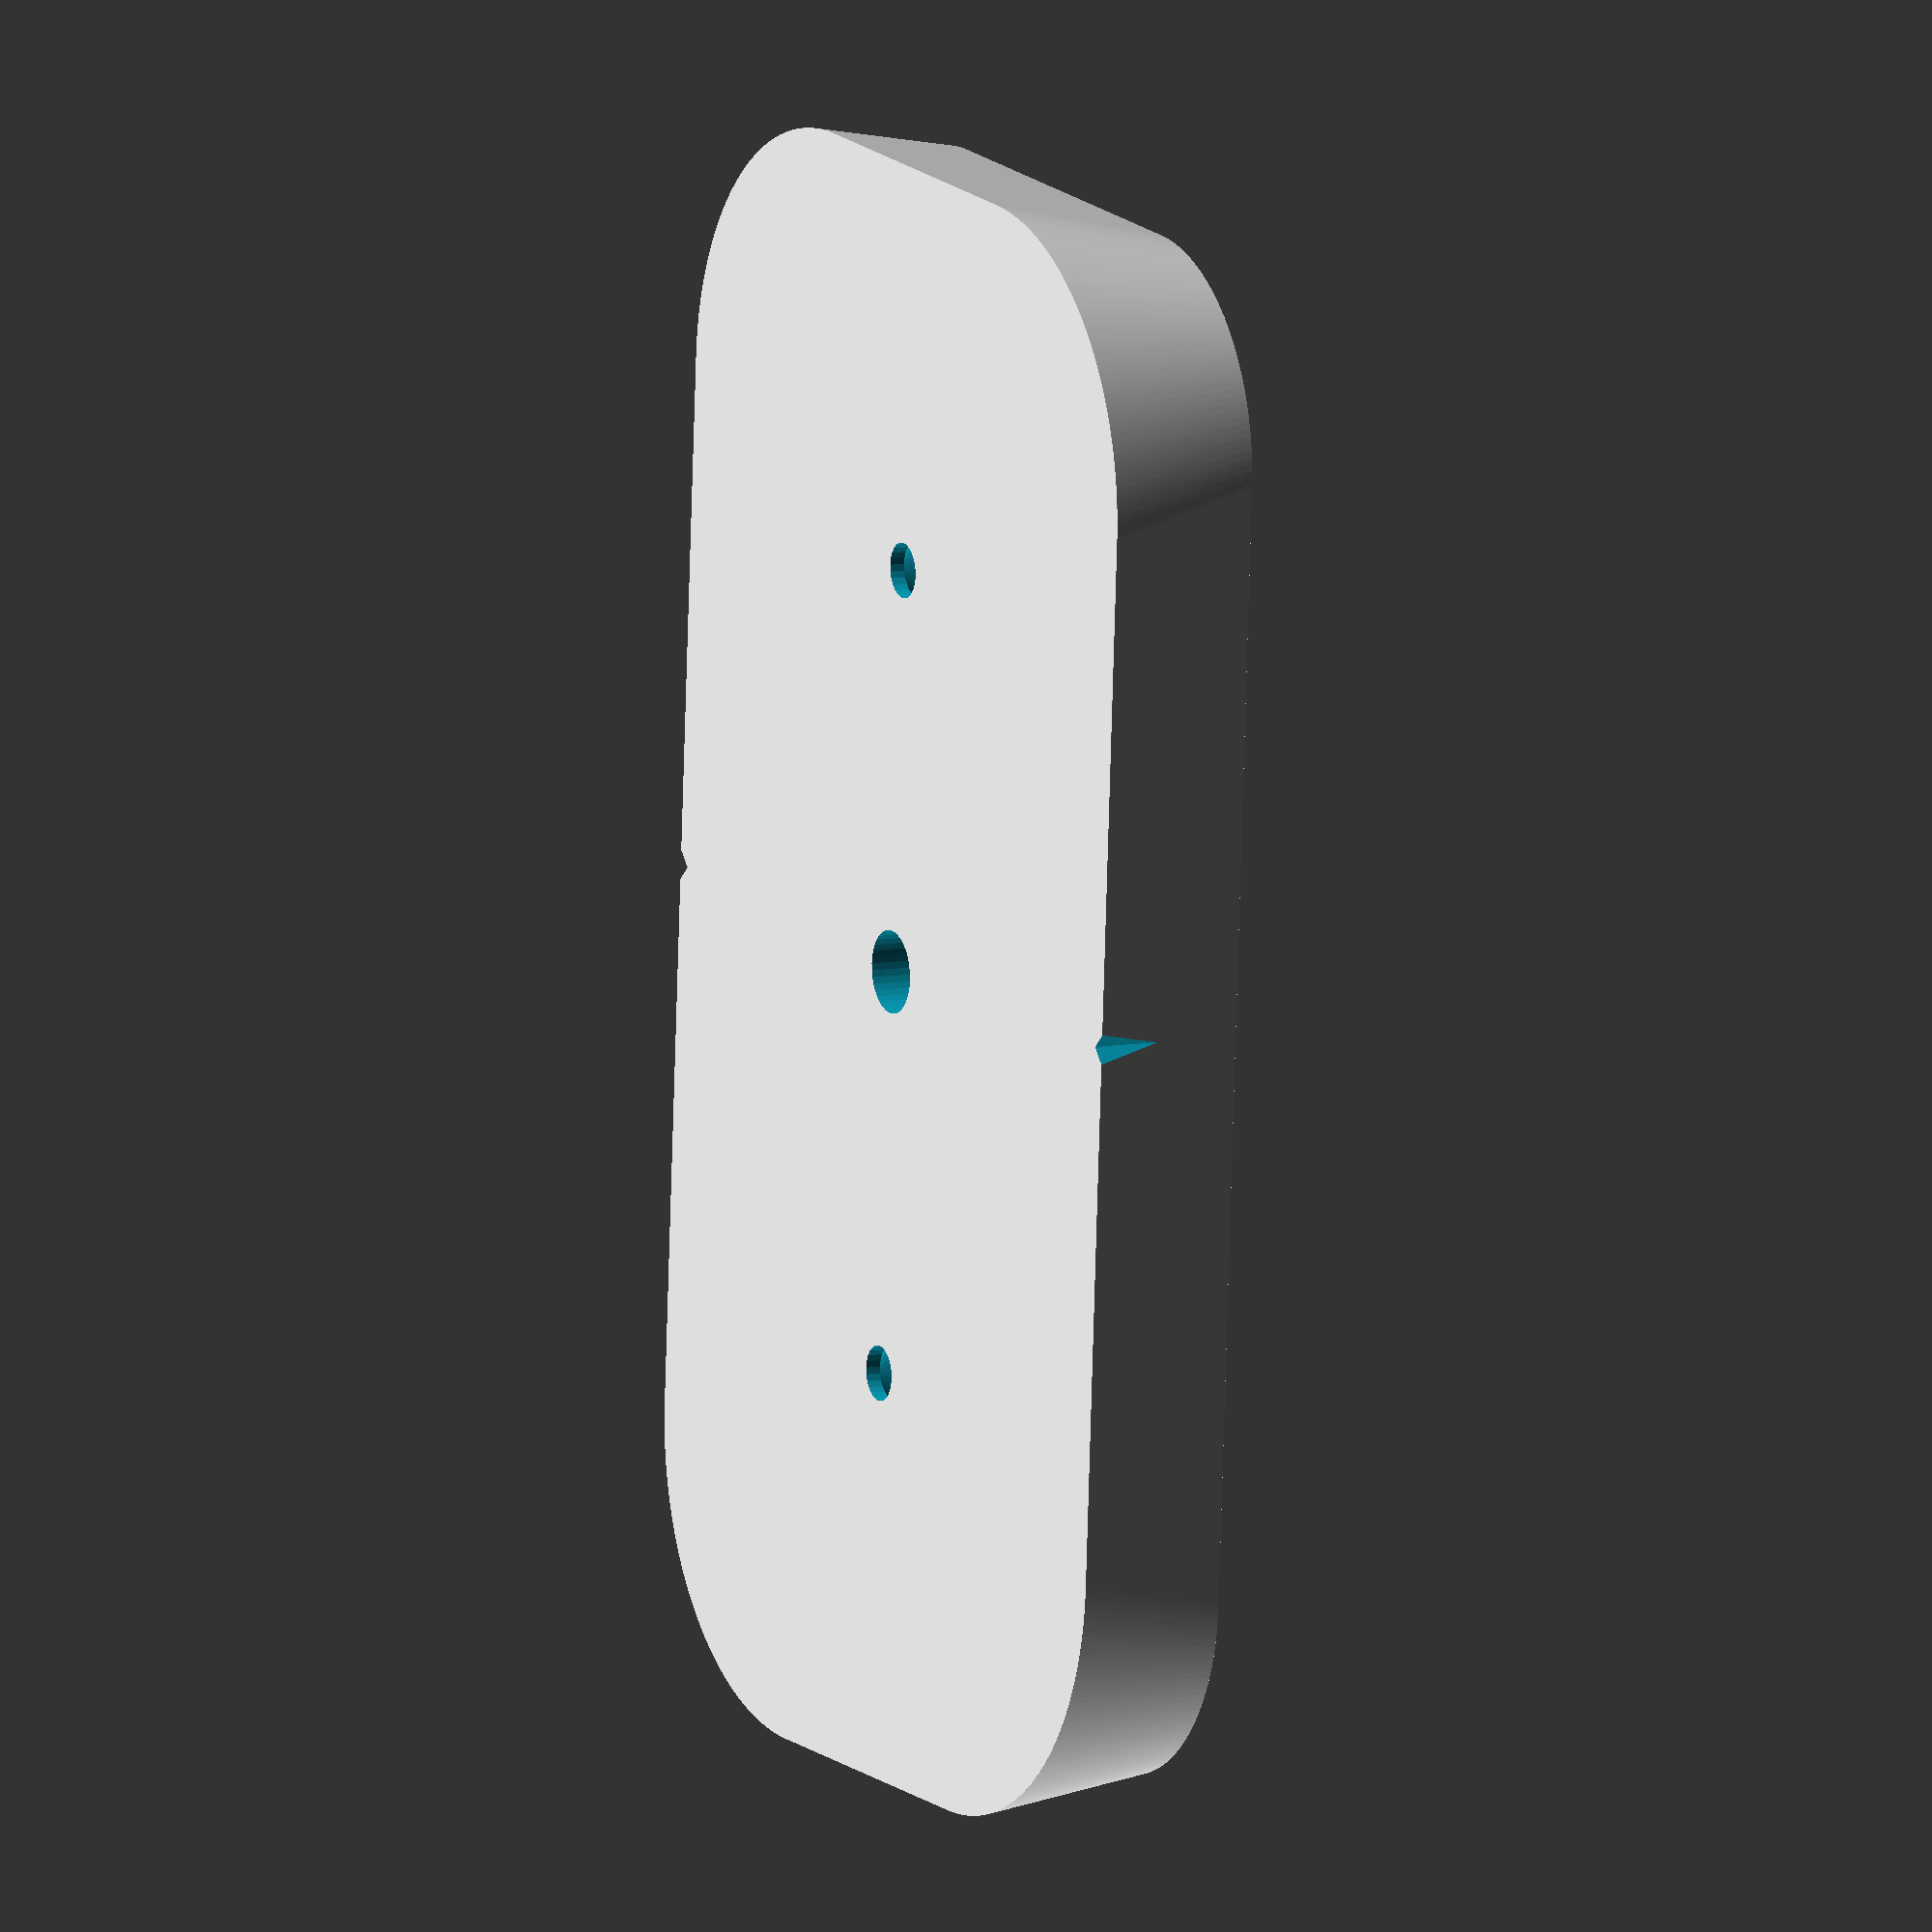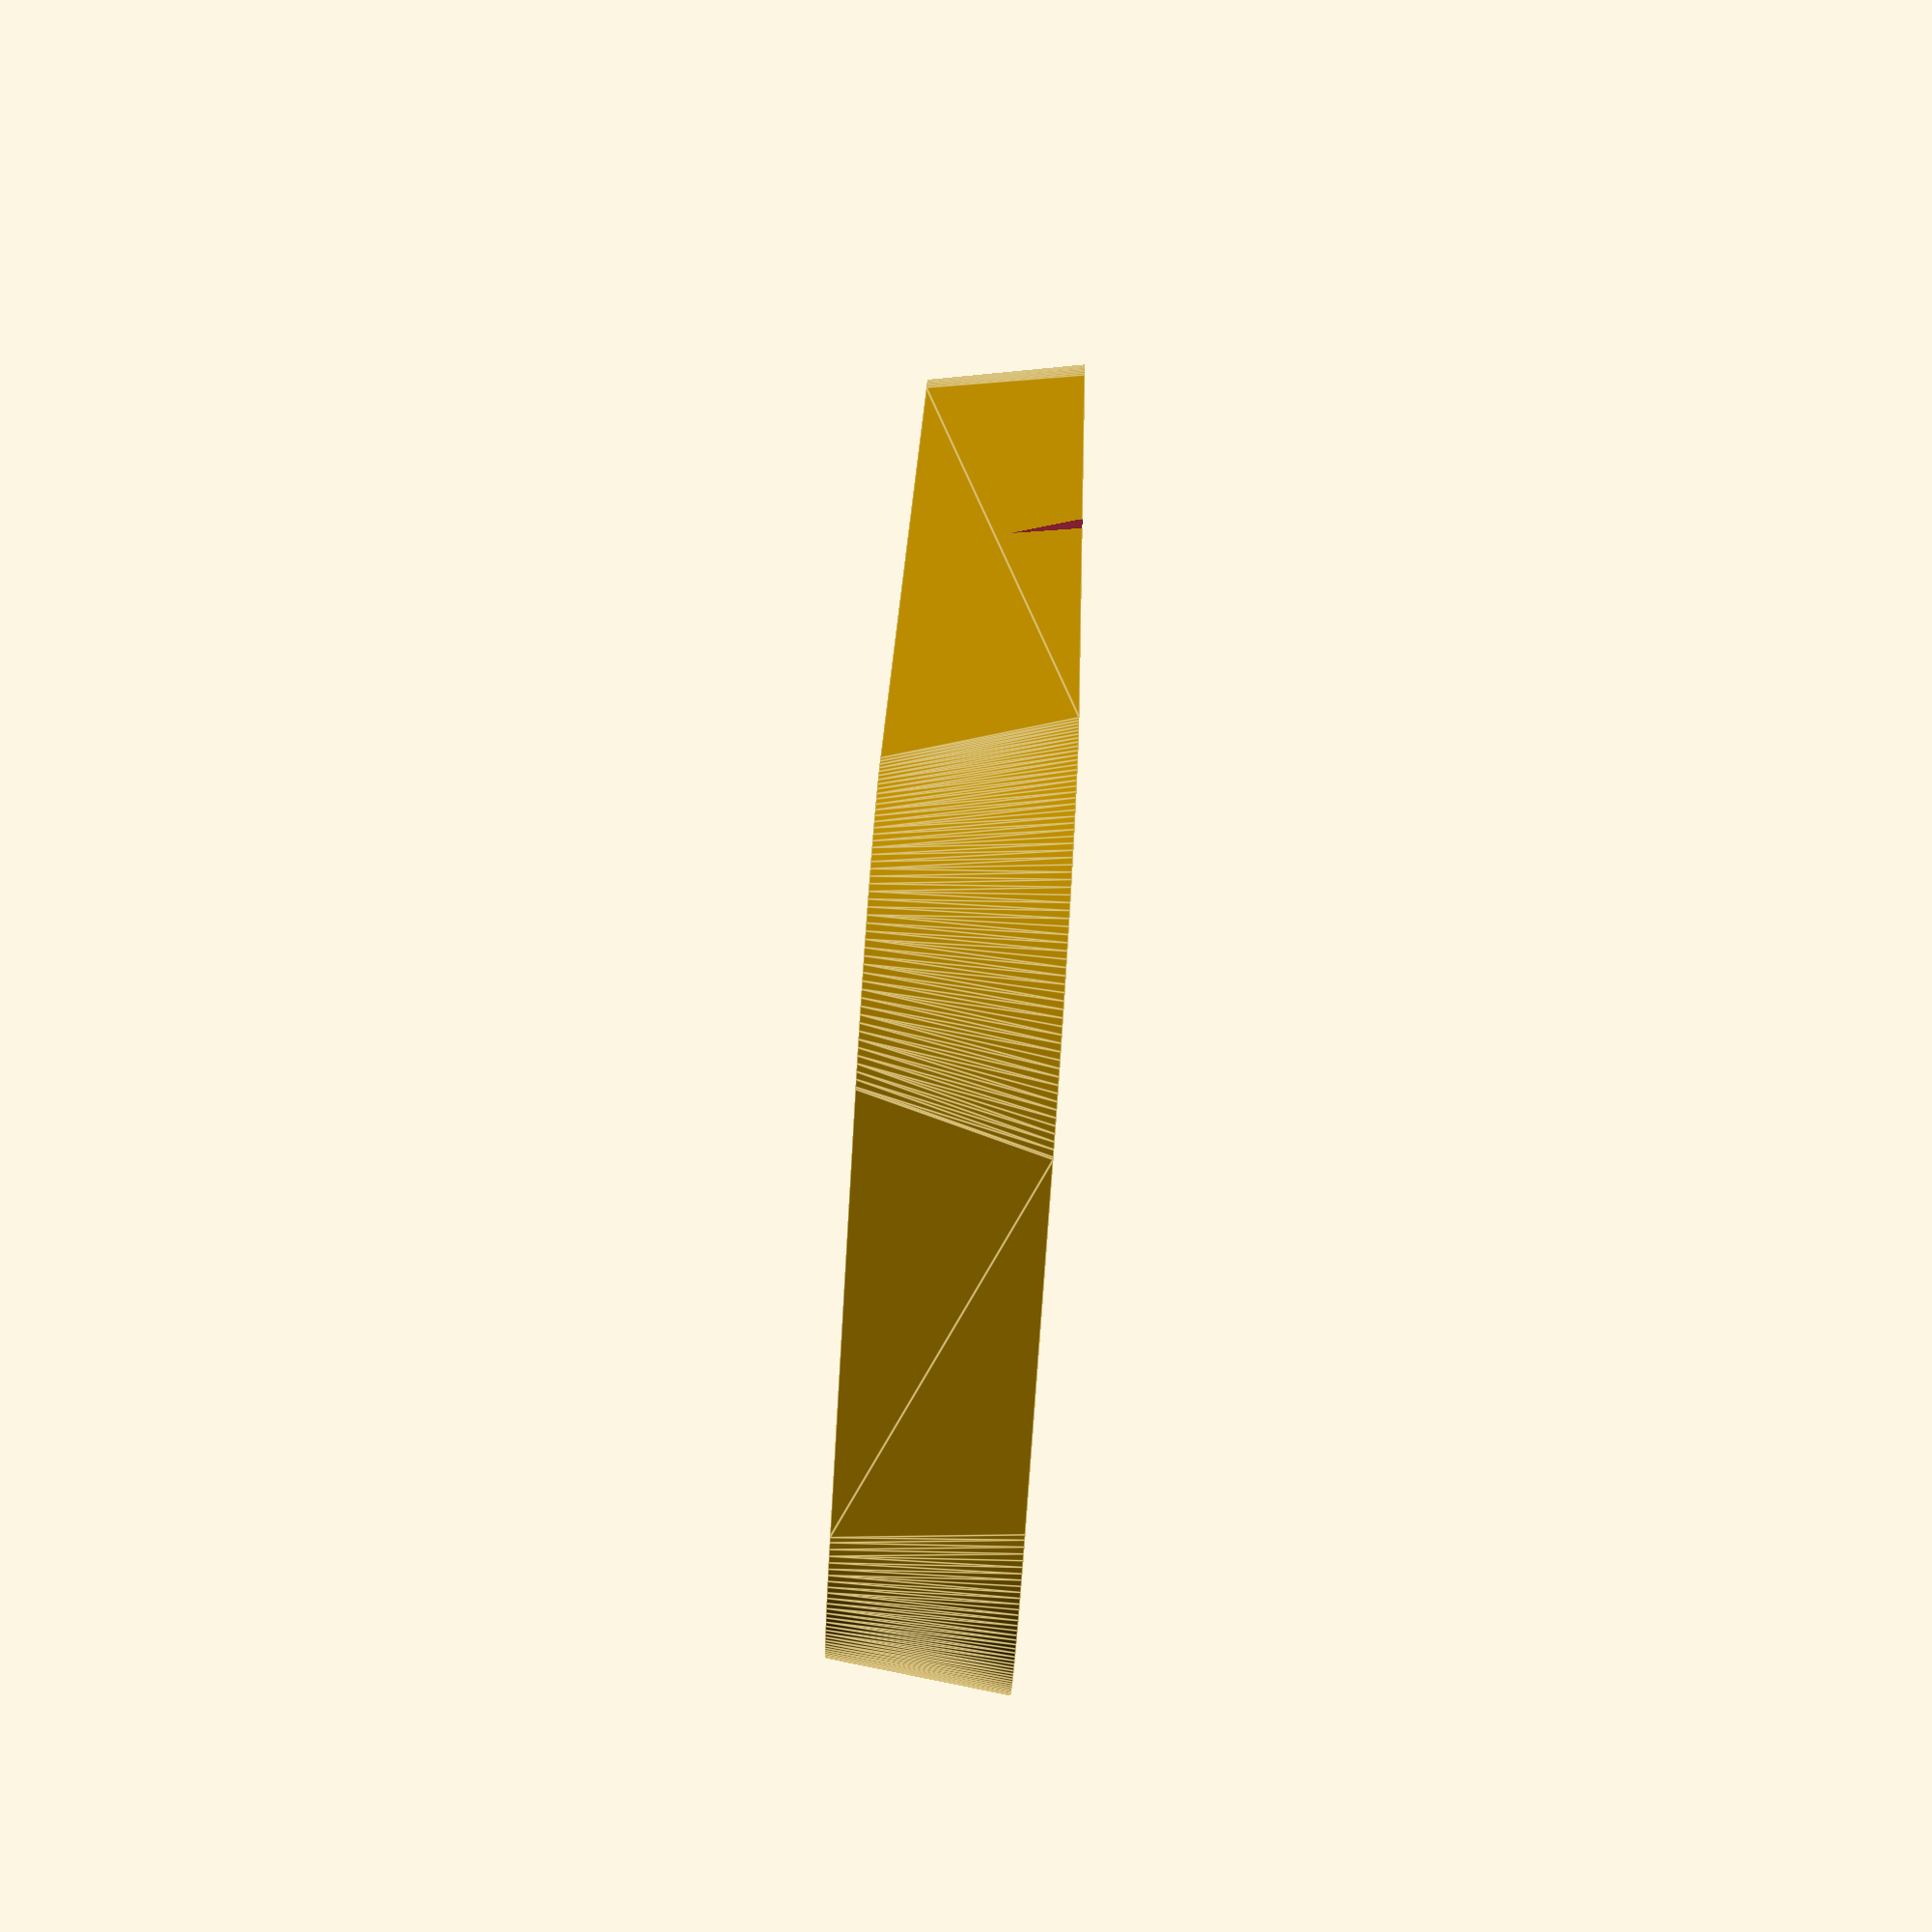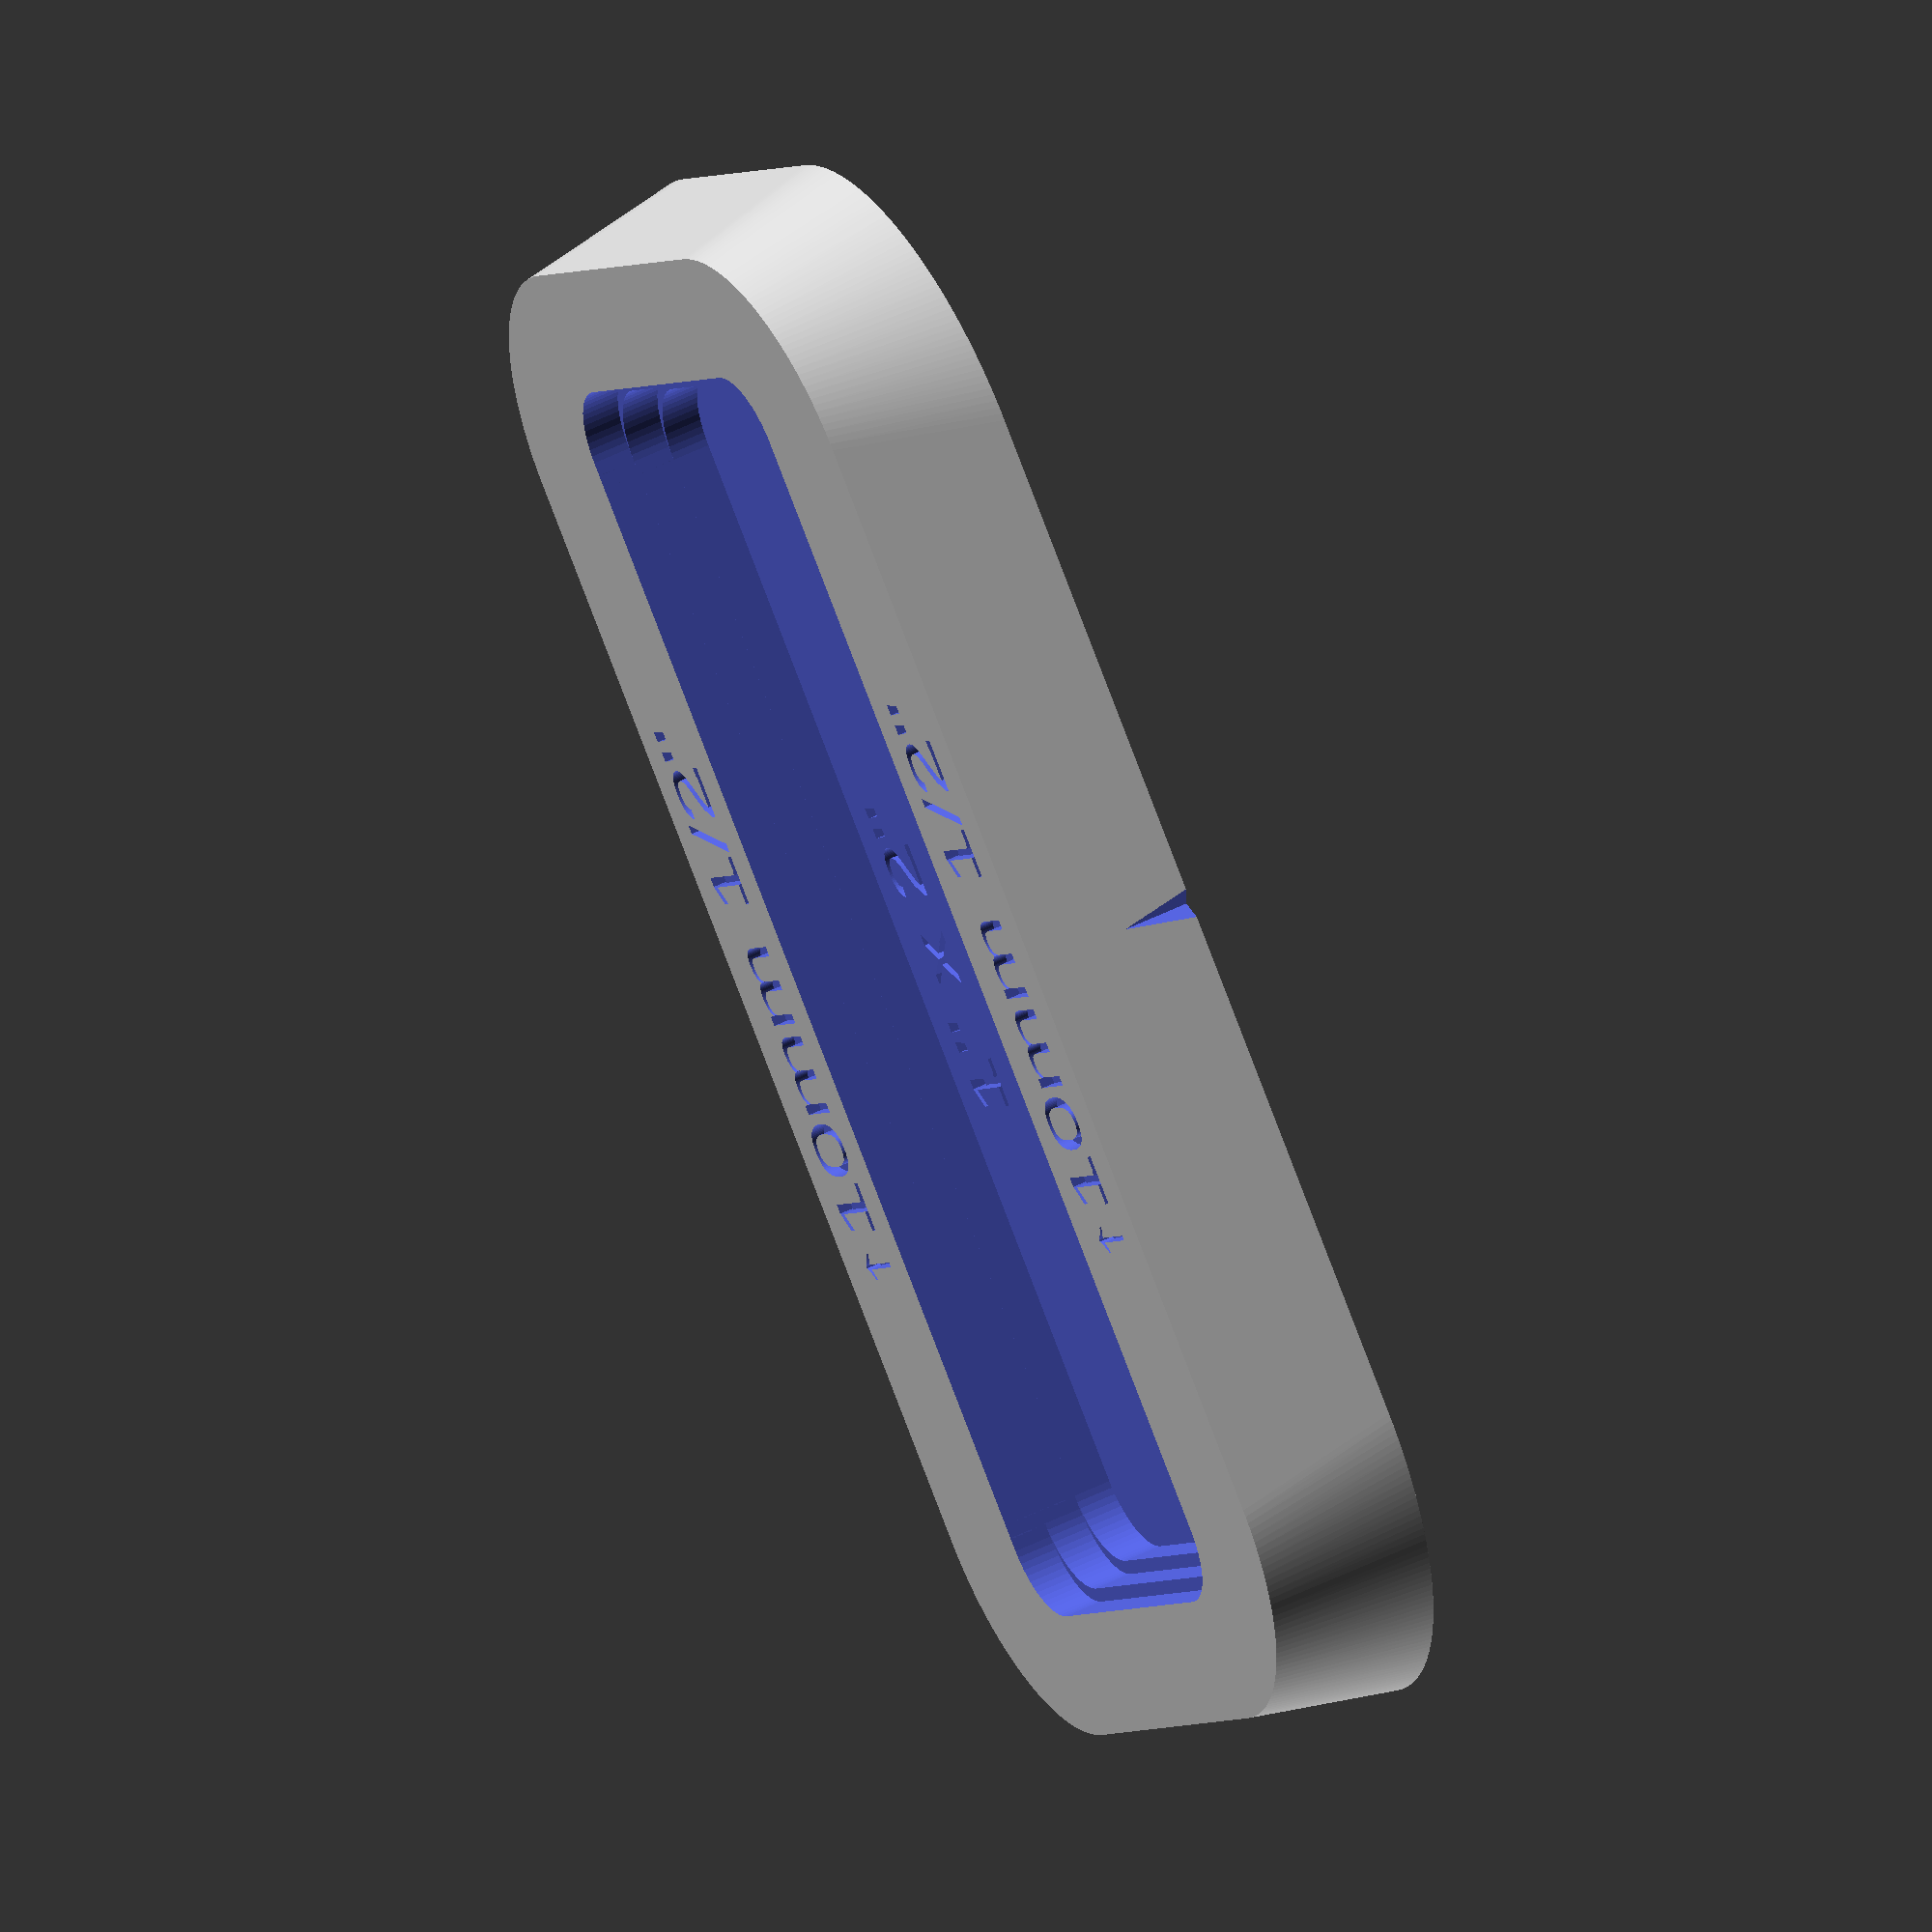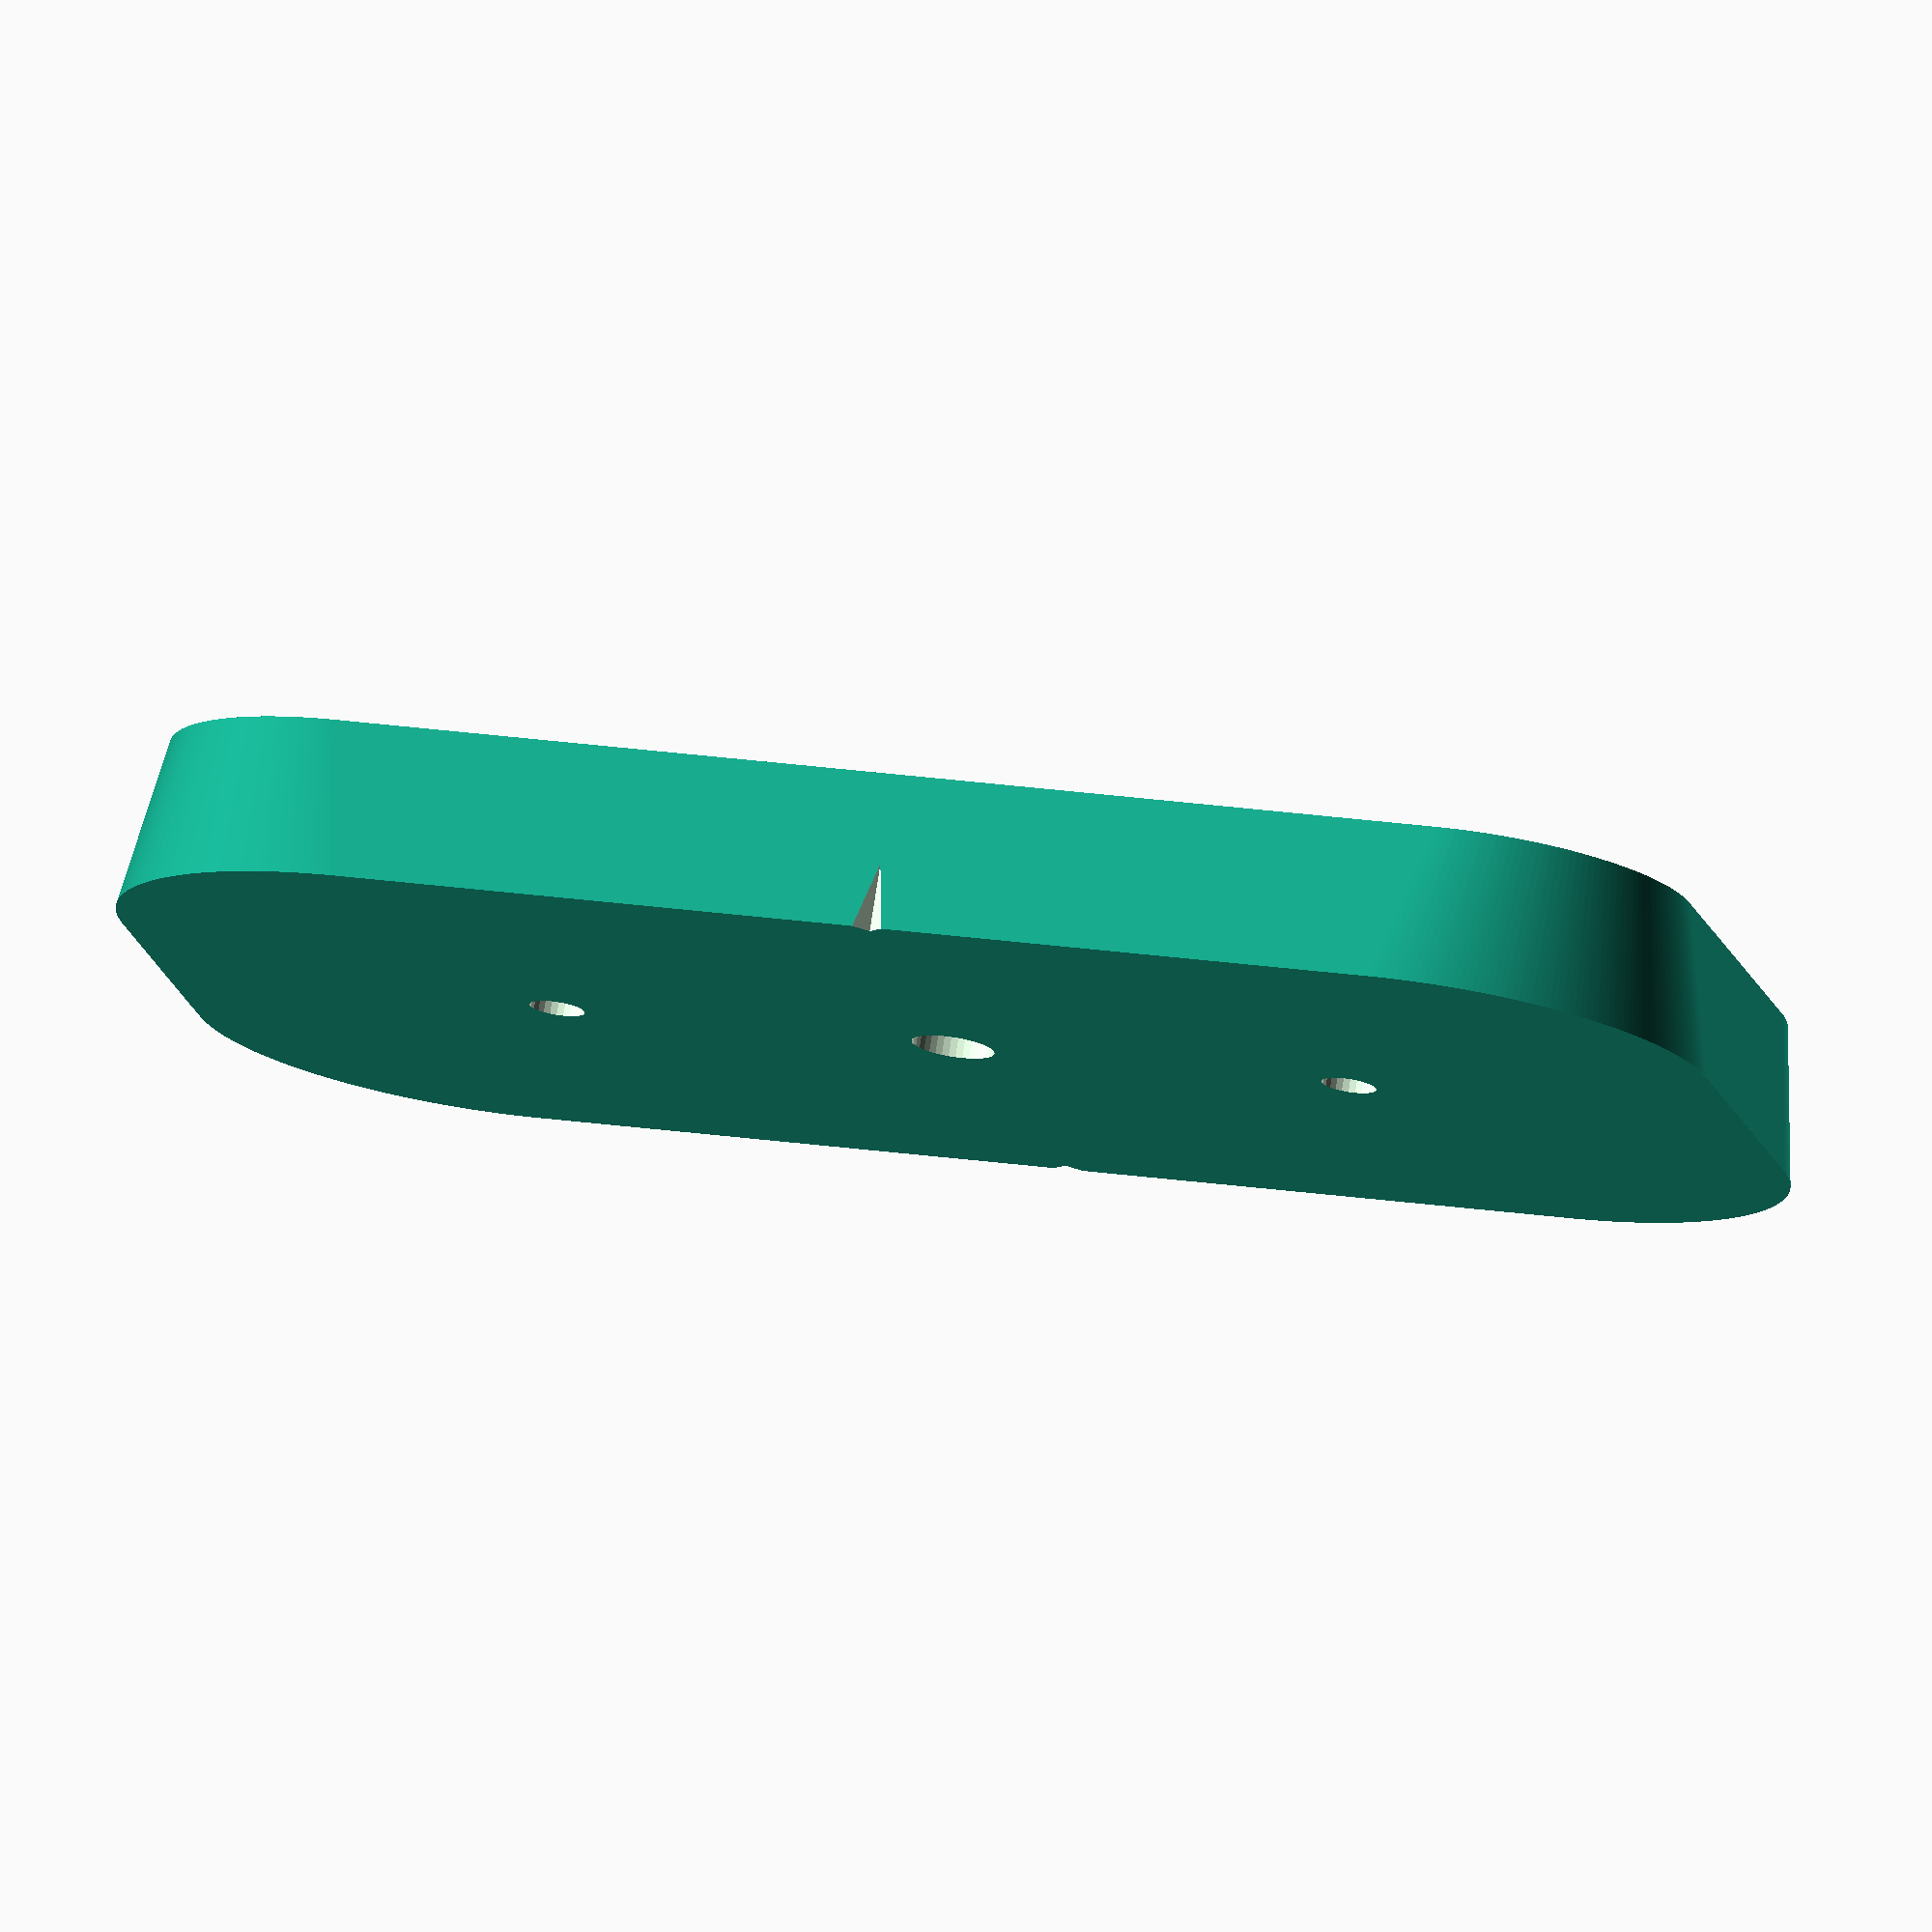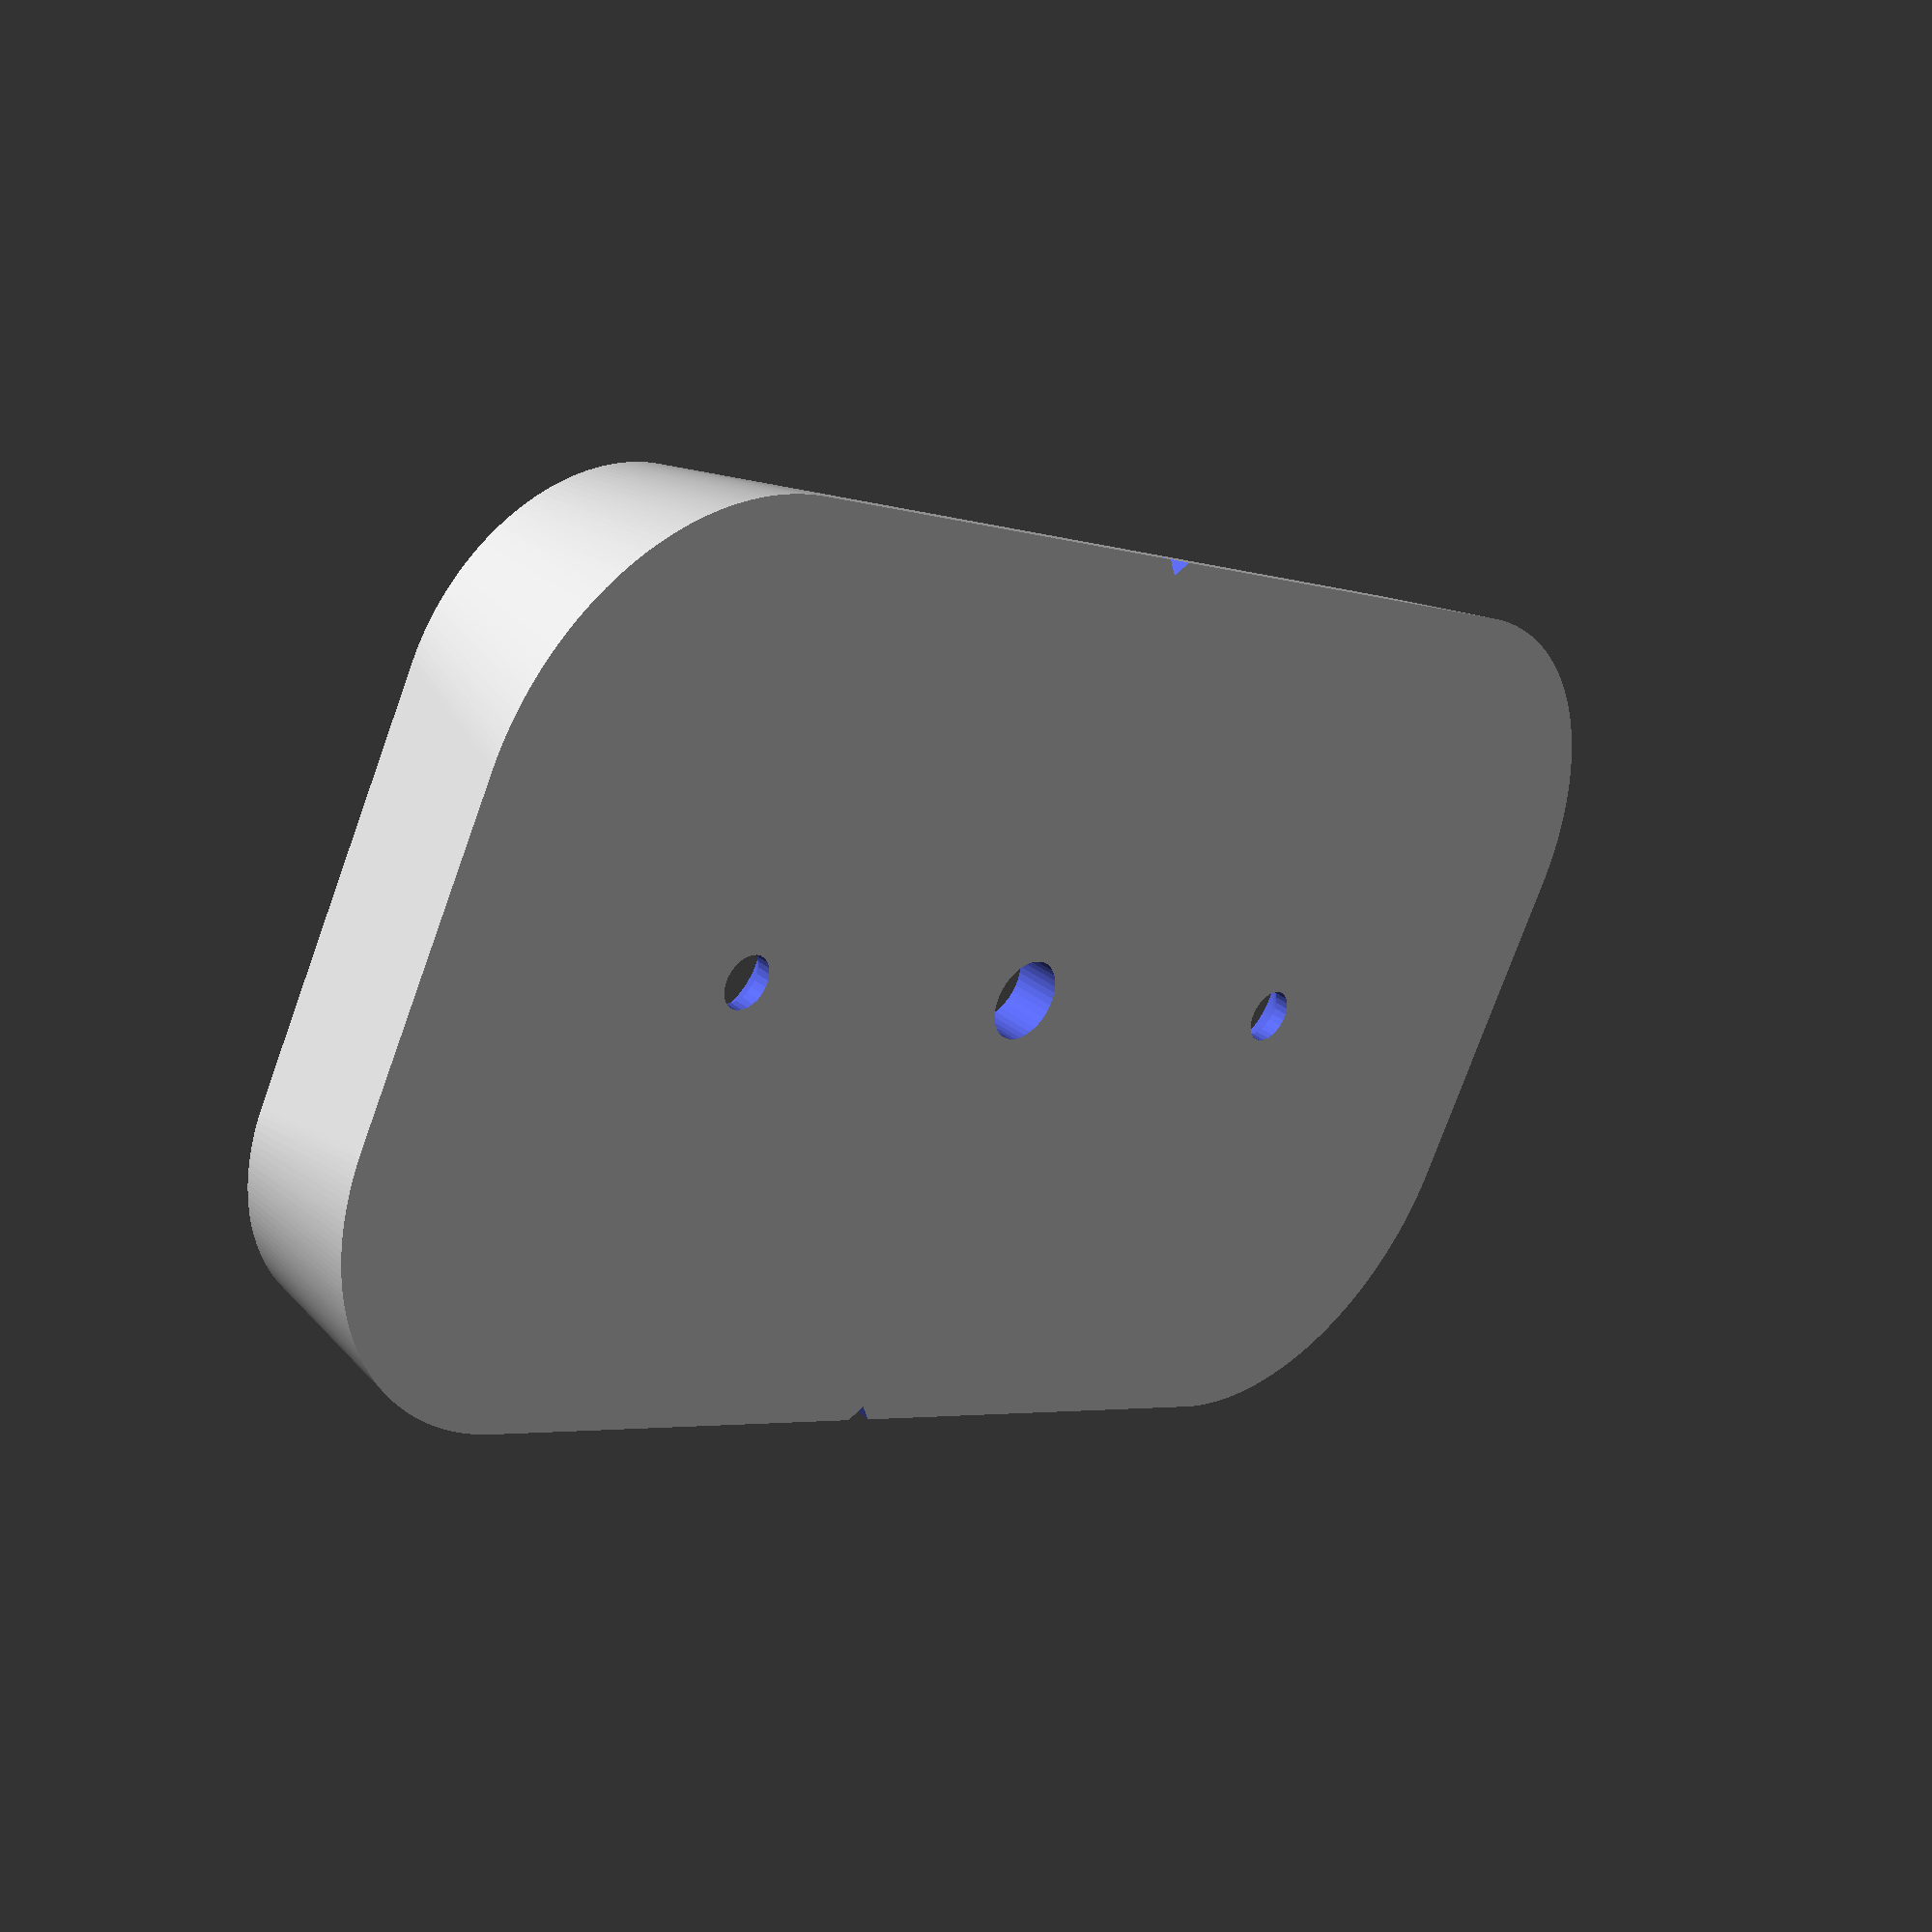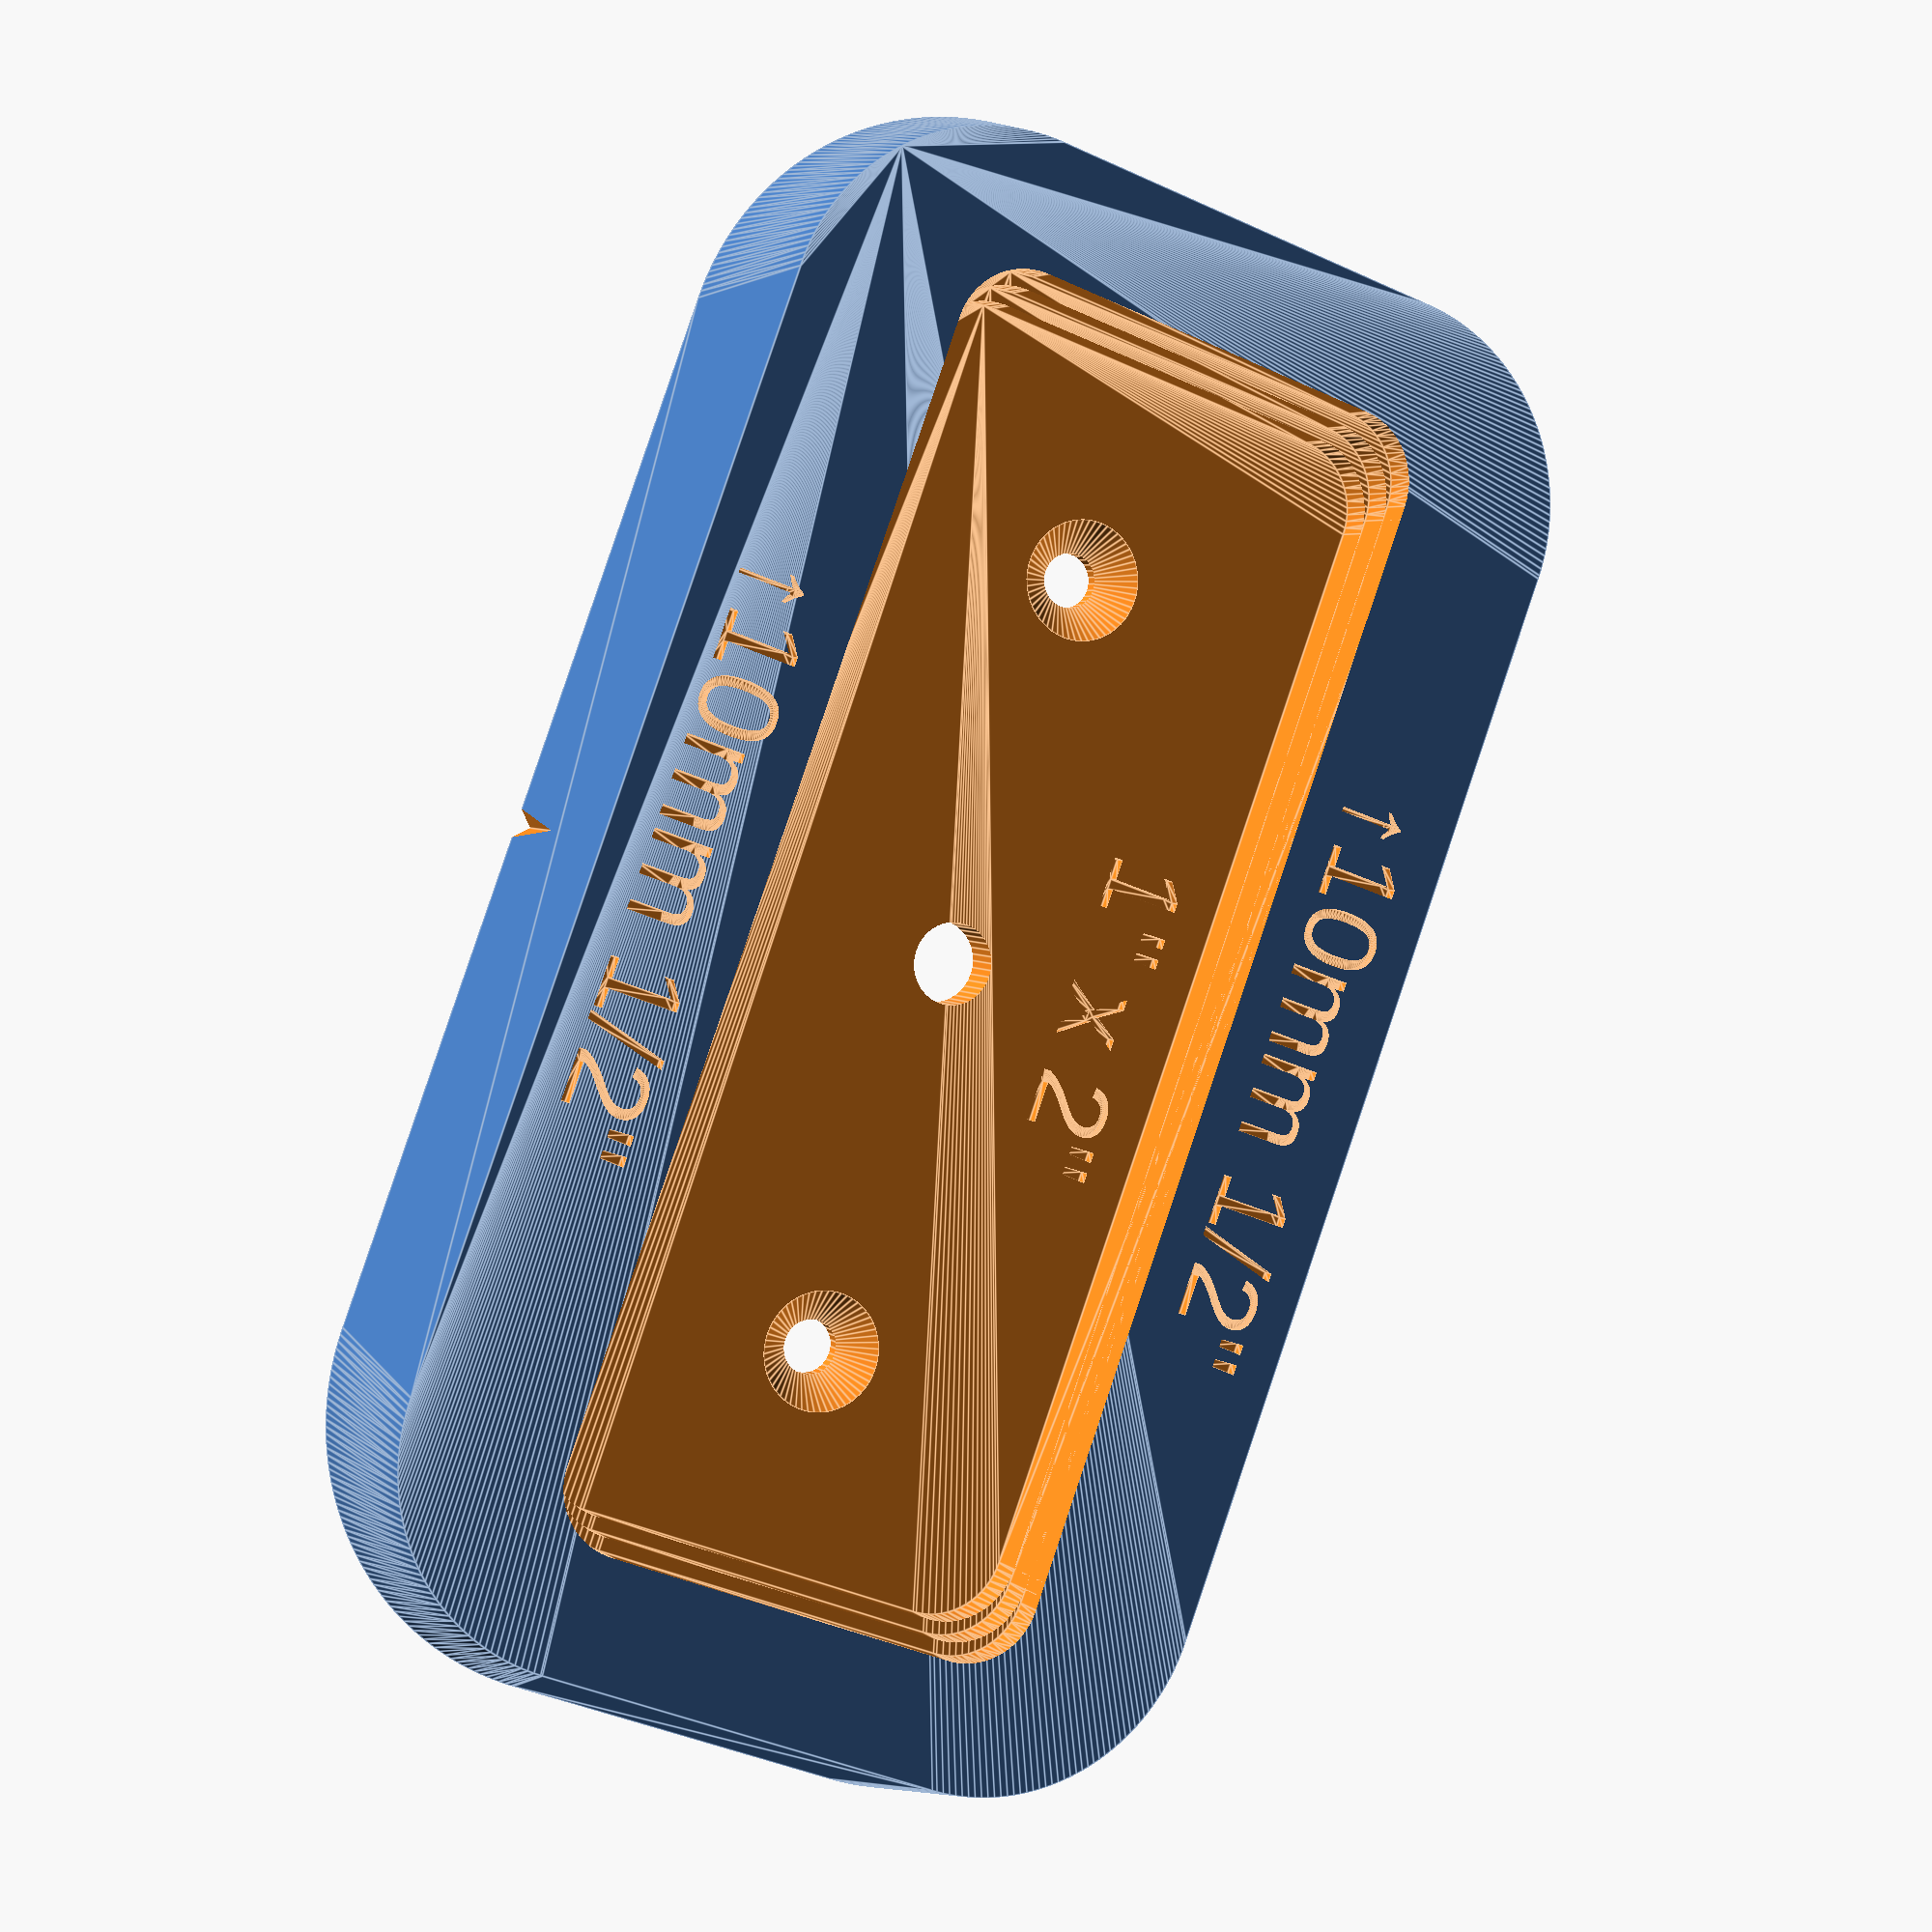
<openscad>
/*
  Pantorouter Tenon Template by FozzTexx is marked with CC0 1.0.
  To view a copy of this license, visit https://creativecommons.org/publicdomain/zero/1.0/
*/

INCH_TO_MM = 25.4;

$fa = 1;
$fs = 0.5;

inner_bit = 0.5 * INCH_TO_MM;
inner_bearing = 10;
outer_bit = 0.5 * INCH_TO_MM;
outer_bearing = 10;

tenon_width = 1 * INCH_TO_MM;
tenon_length = floor((5.5 - 1) / 2) * INCH_TO_MM;
tenon_radius = inner_bit / 2;
//tenon_radius = tenon_width / 2;

rows = 1;
columns = 1;
row_gap = 1 * INCH_TO_MM;
column_gap = 1 * INCH_TO_MM;

template_taper = 12;
template_depth = 12;
base_depth = 3.5;
center_diameter = 6;
screw_diameter = 4;
screw_taper = 90;
inner_margin = 2;
center_mark_size = 1.5;

// Print a template and cut the mortise. Measure the actual length.
// shrink_comp = expected / actual
shrink_comp = 51.8 / 49.68;

function as_eighths(val) = [floor(val / INCH_TO_MM), ceil((val / (INCH_TO_MM / 8)) % 8)];
function is_eighth_inch(val) = abs(val * 1000 / (INCH_TO_MM / 8) - floor(val * 1000 / (INCH_TO_MM / 8))) % 1000 < 1;
function is_quarter_inch(val) = is_eighth_inch(val) && !(as_eighths(val)[1] % 2);
function is_half_inch(val) = is_eighth_inch(val) && !(as_eighths(val)[1] % 4);
function is_inch(val) = is_eighth_inch(val) && !as_eighths(val)[1];
function inch_mm_label(val) = is_eighth_inch(val) ?
  (is_inch(val) ? str(floor(val / INCH_TO_MM), "\"")
    : (is_half_inch(val) ? str(as_eighths(val)[0] ? str(as_eighths(val)[0], " ") : "", 
                               as_eighths(val)[1] / 4, "/2\"")
      : (is_quarter_inch(val) ? str(as_eighths(val)[0] ? str(as_eighths(val)[0], " ") : "", 
                               as_eighths(val)[1] / 2, "/4\"")
        : str(as_eighths(val)[0] ? str(as_eighths(val)[0], " ") : "", 
              as_eighths(val)[1], "/8\""))))
  : str(val, "mm");

module rounded_rect(width, length, radius, height=0.01) 
{
  union() {
    //height = 0.01;
    corner_w = width / 2 - radius;
    corner_l = length / 2 - radius;
    cube([width, length - radius * 2, height], center=true);
    cube([width - radius * 2, length, height], center=true);
    translate([-1 * corner_w, -1 * corner_l, 0]) cylinder(height, r=radius, center=true);
    translate([1 * corner_w, -1 * corner_l, 0]) cylinder(height, r=radius, center=true);
    translate([-1 * corner_w, 1 * corner_l, 0]) cylinder(height, r=radius, center=true);
    translate([1 * corner_w, 1 * corner_l, 0]) cylinder(height, r=radius, center=true);
  }
}
  
module screw_hole(diameter, taper) 
{
  length = base_depth + template_depth;
  countersink_diameter = diameter * 2.2;
  countersink_height = (countersink_diameter / 2) / tan(taper / 2);

  union()
  {
    translate([0, 0, -length])
      cylinder(length, d=screw_diameter, center=false);
    translate([0, 0, -countersink_height+0.01])
      cylinder(countersink_height, d1=0, d2=countersink_diameter, center=false);
    translate([0, 0, -0.01])
      cylinder(length, d=countersink_diameter, center=false);
  }
}

module tenon() 
{
  top_offset = template_depth * tan(template_taper) * 2;

  outer_width = (tenon_width + outer_bit) * 2 - outer_bearing;
  outer_length = (tenon_length + outer_bit) * 2 - outer_bearing;
  outer_radius = ((tenon_radius * 2 + outer_bit) * 2 - outer_bearing) / 2;

  inner_width = ((tenon_width - inner_bit) * 2 + inner_bearing) * shrink_comp;
  inner_length = ((tenon_length - inner_bit) * 2 + inner_bearing) * shrink_comp;
  inner_radius = (((tenon_radius * 2 - inner_bit) * 2 + inner_bearing) / 2) * shrink_comp;

  difference()
  {
    hull() 
    {
      rounded_rect(outer_width, outer_length, outer_radius);
      translate([0, 0, template_depth])
        rounded_rect(outer_width - top_offset, outer_length - top_offset, outer_radius - top_offset);
    }
    
    top_edge = (outer_width - top_offset) / 2;
    bot_edge = inner_width / 2;
    t_width = (top_edge - bot_edge) / 2;
    test_val = 3/4 * INCH_TO_MM;
    translate([-(bot_edge + t_width), 0, template_depth - 1])
      rotate([0, 0, 90])
        linear_extrude(1.05)
          text(size=t_width, halign="center", valign="center", str("\u2191", outer_bearing, "mm ", inch_mm_label(outer_bit)));
    translate([bot_edge + t_width, 0, template_depth - 1])
      rotate([0, 0, 90])
        linear_extrude(1.05)
          text(size=t_width, halign="center", valign="center", str("\u2191", inner_bearing, "mm ", inch_mm_label(inner_bit)));


    for (idx = [0:2])
    {
      offset = (template_depth - base_depth) / 3;
      hull()
      {
        translate([0, 0, base_depth + offset * idx])
          rounded_rect(inner_width, inner_length + idx * inner_margin, inner_radius);
        translate([0, 0, template_depth+1])
          rounded_rect(inner_width, inner_length + idx * inner_margin, inner_radius);
      }
    }
    
    itop_edge = inner_width / 2;
    ibot_edge = itop_edge - inner_width / 3;
    it_width = (itop_edge - ibot_edge) / 2;
    translate([-(ibot_edge + it_width), 0, base_depth - 1])
      rotate([0, 0, 90])
        linear_extrude(1.05)
          text(size=it_width, halign="center", valign="center", str(inch_mm_label(tenon_width), " x ", inch_mm_label(tenon_length)));
    
    // centering marks
    if (center_mark_size)
    {
      translate([-outer_width / 2, 0, -1])
        rotate([0, 0, 45])
          cube([center_mark_size, center_mark_size, template_depth + 2]);
      translate([outer_width / 2, 0, -1])
        rotate([0, 0, 45])
          cube([center_mark_size, center_mark_size, template_depth + 2]);
    }
  }
}

on_center_spacing = [(tenon_width + column_gap) * 2, (tenon_length + row_gap) * 2];
tenon_bounds = [(tenon_width + outer_bit) * 2 - outer_bearing, 
                (tenon_length + outer_bit) * 2 - outer_bearing];
total_center = [on_center_spacing[0] * (columns - 1), on_center_spacing[1] * (rows - 1)];

difference()
{
  outer_width = (tenon_width + outer_bit) * 2 - outer_bearing;
  outer_length = (tenon_length + outer_bit) * 2 - outer_bearing;
  spacing = [(tenon_width + column_gap) * 2 - outer_width,
             (tenon_length + row_gap) * 2 - outer_length];
  base_size = [(outer_width + spacing[0]) * columns - spacing[0],
               (outer_length + spacing[1]) * rows - spacing[1], 
               base_depth];
  echo("BASE", base_size[0]/INCH_TO_MM, base_size[1]/INCH_TO_MM);

  union()
  {
    translate([-total_center[0] / 2, -total_center[1] / 2, 0]) 
    {
      for (row = [0:rows-1]) {
        for (column = [0:columns-1]) {
          translate([column * on_center_spacing[0], row * on_center_spacing[1], 0])
            tenon();
        }
      }
    }

    if (rows > 1 || columns > 1)
    {
        translate([0, 0, -base_size[2] / 2])
          rounded_rect(base_size[0], base_size[1], ((tenon_radius * 2 + outer_bit) * 2 - outer_bearing) / 2, base_size[2]);
    }
  }

  cylinder(template_depth * 3, d=center_diameter, center=true);
  
  for (idx = [-rows:rows]) {
    if (idx)
    {
      z_pos = columns % 2 ? base_depth : 0;
      y_pos = idx * base_size[1] / (rows * 2 + 2);
      translate([0, y_pos, z_pos])
        screw_hole(screw_diameter, screw_taper);
    }
  }
}

</openscad>
<views>
elev=171.2 azim=176.3 roll=297.0 proj=o view=solid
elev=271.2 azim=204.1 roll=93.8 proj=p view=edges
elev=131.7 azim=133.3 roll=119.6 proj=o view=wireframe
elev=283.5 azim=282.7 roll=188.8 proj=o view=wireframe
elev=145.8 azim=241.9 roll=43.9 proj=p view=wireframe
elev=356.1 azim=200.2 roll=337.8 proj=p view=edges
</views>
